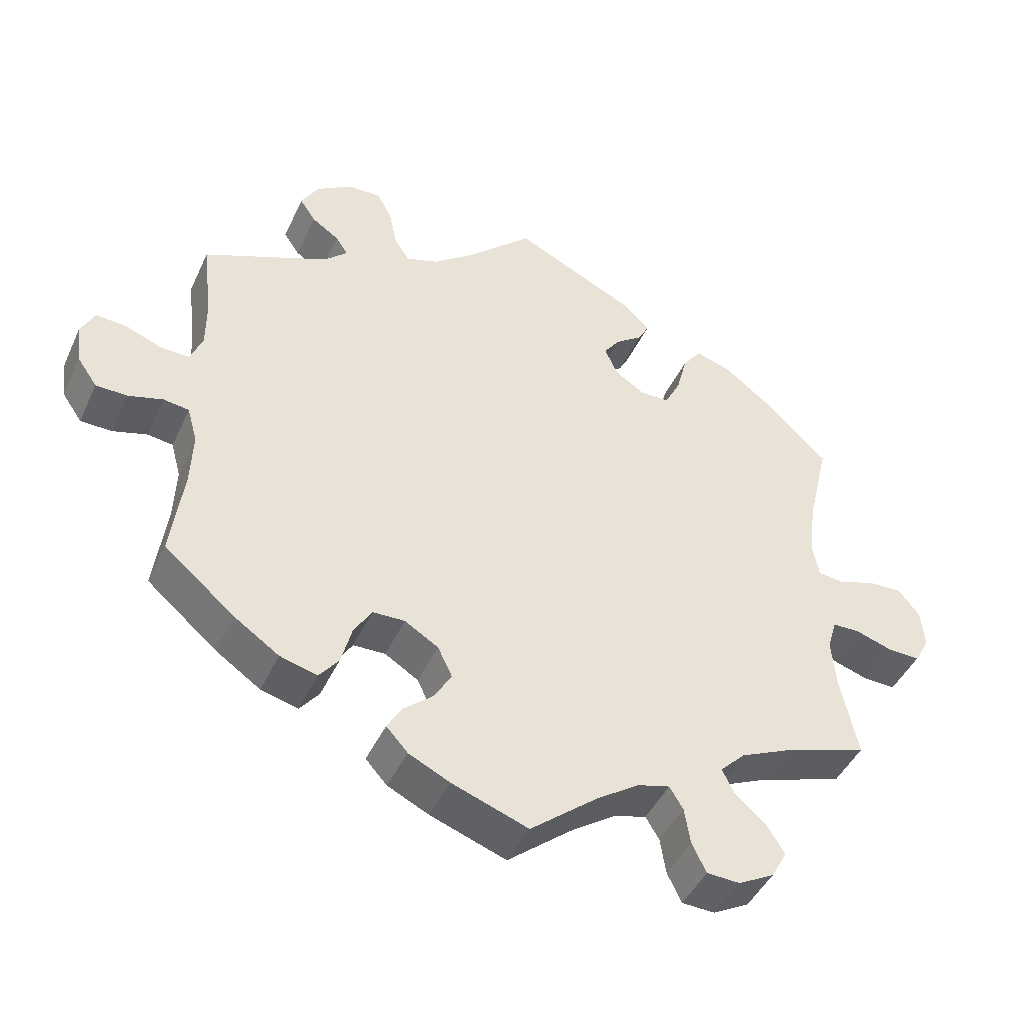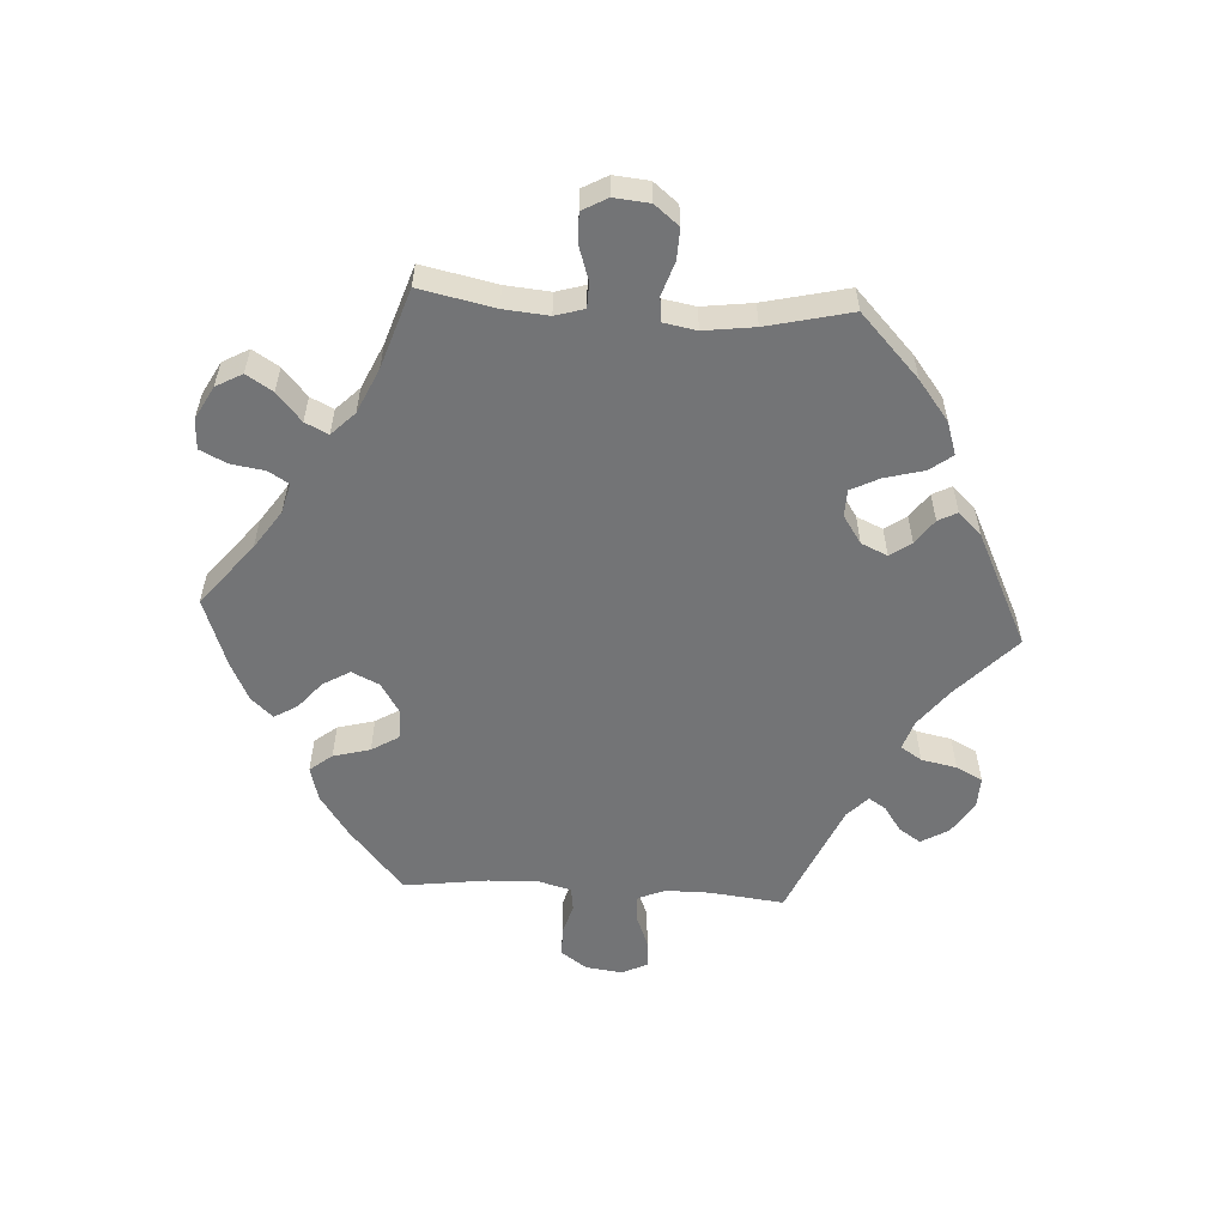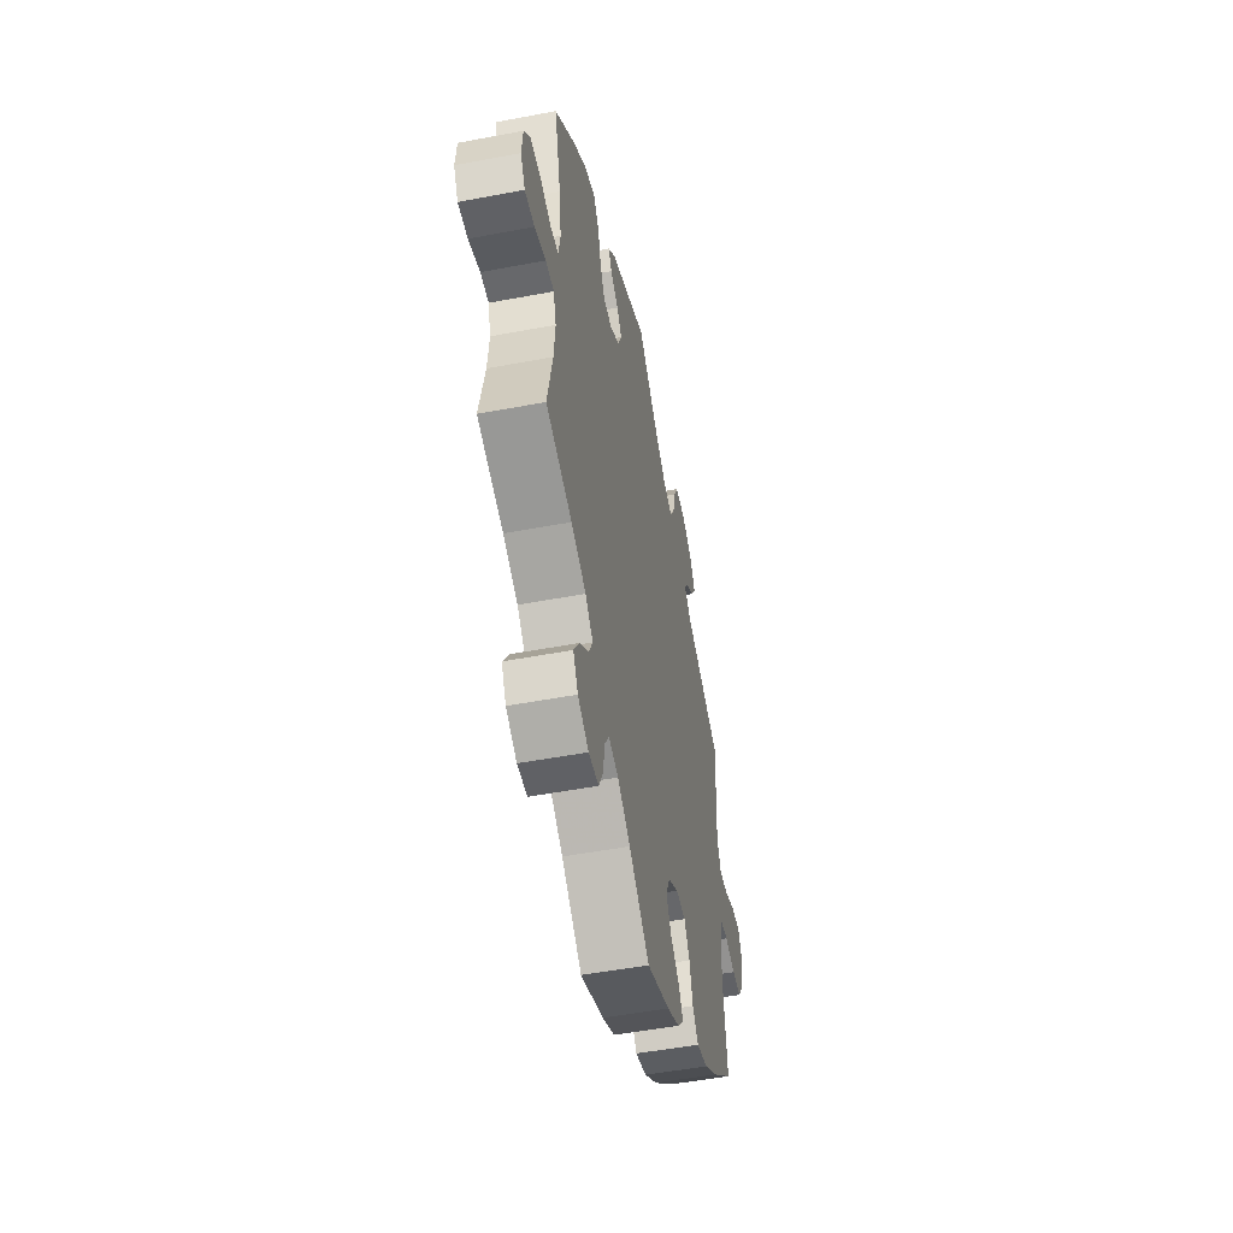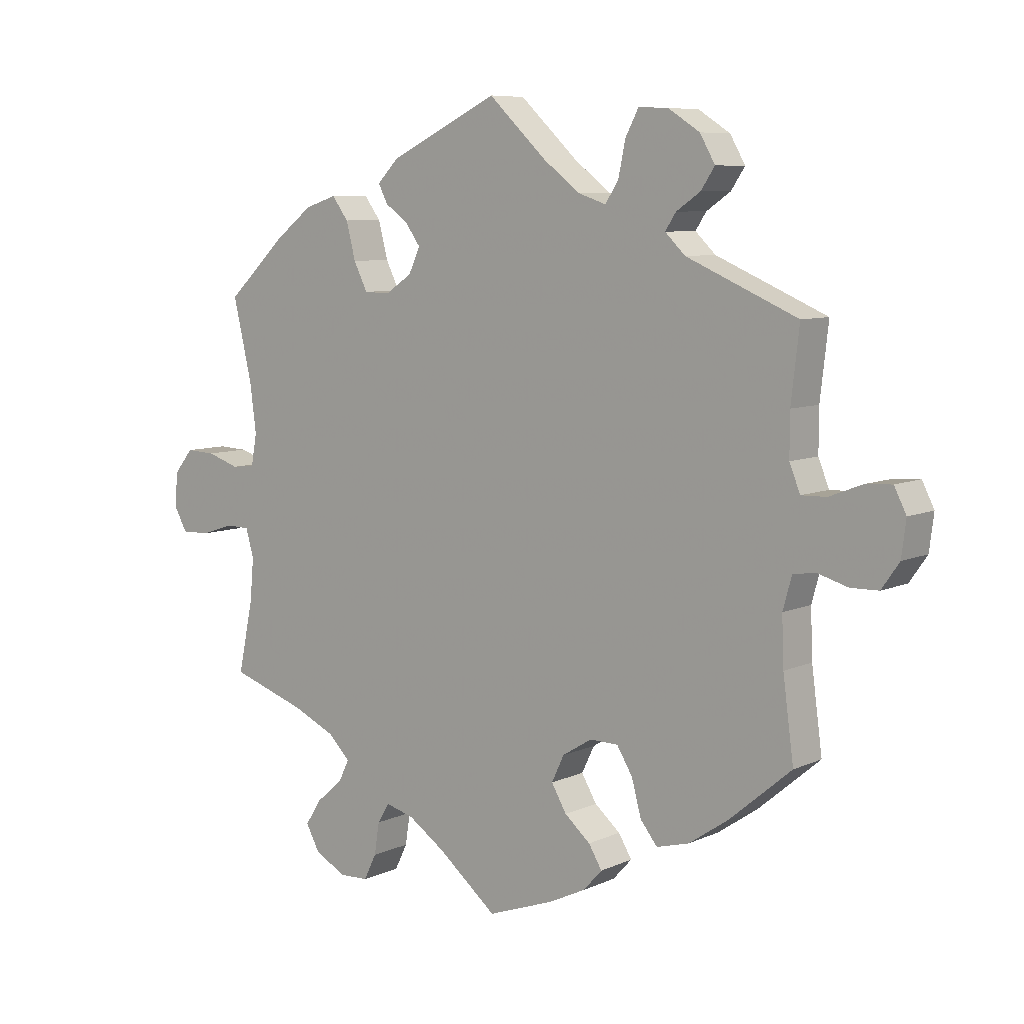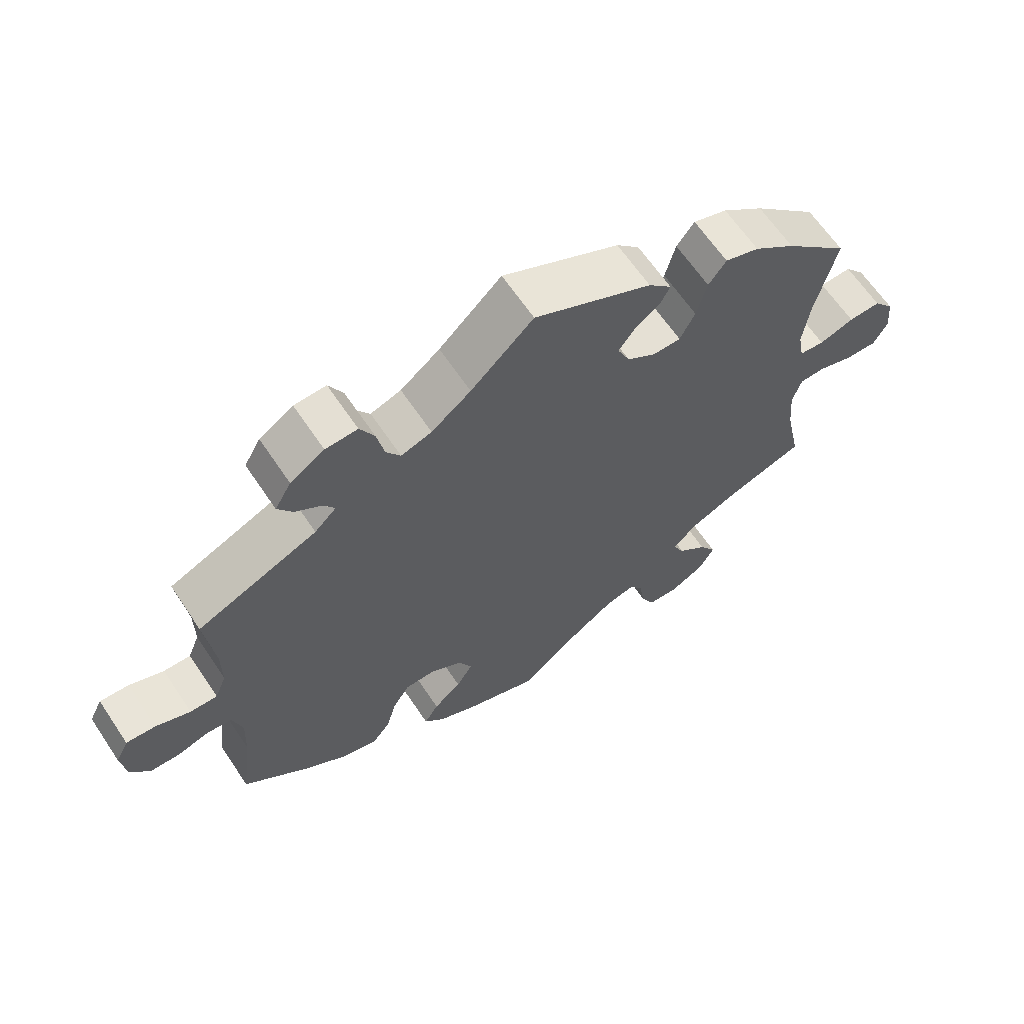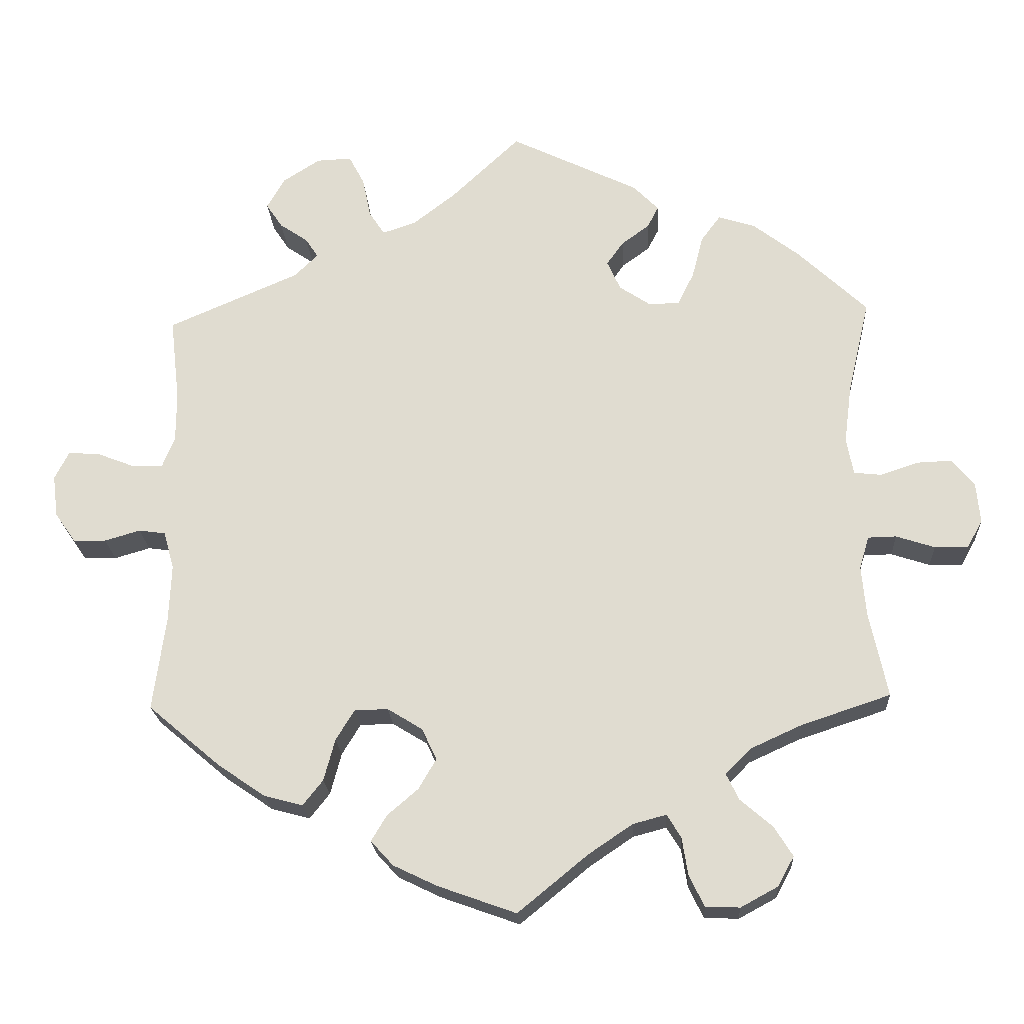
<metadata>
{"format":"obj","ext":"obj","renderer":"f3d","projection":"perspective","resolution":1024,"background":"white","views":[{"elev":-44.8,"azim":156.2,"up":"+Z"},{"elev":-56.2,"azim":-93.4,"up":"+Y"},{"elev":-50.9,"azim":-78.3,"up":"+Z"},{"elev":7.7,"azim":38.7,"up":"+Z"},{"elev":64.1,"azim":146.2,"up":"+Z"},{"elev":-21.6,"azim":-176.7,"up":"+Z"}]}
</metadata>
<code>
v -0.094 0.07 -0.501
v -0.153 0.07 -0.461
v -0.198 0.07 -0.449
v -0.217 0.07 -0.48
v -0.225 0.07 -0.531
v -0.245 0.07 -0.572
v -0.291 0.07 -0.574
v -0.341 0.07 -0.547
v -0.363 0.07 -0.507
v -0.338 0.07 -0.467
v -0.295 0.07 -0.43
v -0.278 0.07 -0.395
v -0.313 0.07 -0.36
v -0.381 0.07 -0.329
v -0.501 0.07 -0.289
v -0.477 0.07 -0.175
v -0.471 0.07 -0.107
v -0.484 0.07 -0.063
v -0.522 0.07 -0.062
v -0.574 0.07 -0.079
v -0.619 0.07 -0.08
v -0.64 0.07 -0.042
v -0.635 0.07 0.012
v -0.605 0.07 0.049
v -0.558 0.07 0.047
v -0.507 0.07 0.03
v -0.47 0.07 0.034
v -0.461 0.07 0.084
v -0.471 0.07 0.161
v -0.501 0.07 0.289
v -0.407 0.07 0.378
v -0.346 0.07 0.425
v -0.296 0.07 0.441
v -0.27 0.07 0.406
v -0.255 0.07 0.348
v -0.233 0.07 0.304
v -0.192 0.07 0.303
v -0.15 0.07 0.331
v -0.132 0.07 0.371
v -0.155 0.07 0.403
v -0.192 0.07 0.43
v -0.207 0.07 0.459
v -0.173 0.07 0.494
v 0 0.07 0.578
v 0.092 0.07 0.491
v 0.15 0.07 0.446
v 0.195 0.07 0.431
v 0.216 0.07 0.463
v 0.227 0.07 0.517
v 0.248 0.07 0.557
v 0.295 0.07 0.555
v 0.345 0.07 0.523
v 0.369 0.07 0.481
v 0.347 0.07 0.448
v 0.309 0.07 0.422
v 0.292 0.07 0.396
v 0.324 0.07 0.365
v 0.5 0.07 0.289
v 0.487 0.07 0.176
v 0.487 0.07 0.109
v 0.504 0.07 0.067
v 0.544 0.07 0.068
v 0.595 0.07 0.088
v 0.638 0.07 0.091
v 0.657 0.07 0.053
v 0.65 0.07 -0.003
v 0.622 0.07 -0.043
v 0.578 0.07 -0.044
v 0.53 0.07 -0.03
v 0.494 0.07 -0.035
v 0.48 0.07 -0.086
v 0.483 0.07 -0.162
v 0.5 0.07 -0.289
v 0.402 0.07 -0.372
v 0.339 0.07 -0.415
v 0.287 0.07 -0.429
v 0.26 0.07 -0.395
v 0.245 0.07 -0.339
v 0.22 0.07 -0.298
v 0.175 0.07 -0.297
v 0.128 0.07 -0.326
v 0.108 0.07 -0.368
v 0.132 0.07 -0.409
v 0.173 0.07 -0.444
v 0.194 0.07 -0.479
v 0.164 0.07 -0.512
v 0.106 0.07 -0.54
v 0 0.07 -0.578
v -0.094 0 -0.501
v -0.153 0 -0.461
v -0.198 0 -0.449
v -0.217 0 -0.48
v -0.225 0 -0.531
v -0.245 0 -0.572
v -0.291 0 -0.574
v -0.341 0 -0.547
v -0.363 0 -0.507
v -0.338 0 -0.467
v -0.295 0 -0.43
v -0.278 0 -0.395
v -0.313 0 -0.36
v -0.381 0 -0.329
v -0.501 0 -0.289
v -0.477 0 -0.175
v -0.471 0 -0.107
v -0.484 0 -0.063
v -0.522 0 -0.062
v -0.574 0 -0.079
v -0.619 0 -0.08
v -0.64 0 -0.042
v -0.635 0 0.012
v -0.605 0 0.049
v -0.558 0 0.047
v -0.507 0 0.03
v -0.47 0 0.034
v -0.461 0 0.084
v -0.471 0 0.161
v -0.501 0 0.289
v -0.407 0 0.378
v -0.346 0 0.425
v -0.296 0 0.441
v -0.27 0 0.406
v -0.255 0 0.348
v -0.233 0 0.304
v -0.192 0 0.303
v -0.15 0 0.331
v -0.132 0 0.371
v -0.155 0 0.403
v -0.192 0 0.43
v -0.207 0 0.459
v -0.173 0 0.494
v 0 0 0.578
v 0.092 0 0.491
v 0.15 0 0.446
v 0.195 0 0.431
v 0.216 0 0.463
v 0.227 0 0.517
v 0.248 0 0.557
v 0.295 0 0.555
v 0.345 0 0.523
v 0.369 0 0.481
v 0.347 0 0.448
v 0.309 0 0.422
v 0.292 0 0.396
v 0.324 0 0.365
v 0.5 0 0.289
v 0.487 0 0.176
v 0.487 0 0.109
v 0.504 0 0.067
v 0.544 0 0.068
v 0.595 0 0.088
v 0.638 0 0.091
v 0.657 0 0.053
v 0.65 0 -0.003
v 0.622 0 -0.043
v 0.578 0 -0.044
v 0.53 0 -0.03
v 0.494 0 -0.035
v 0.48 0 -0.086
v 0.483 0 -0.162
v 0.5 0 -0.289
v 0.402 0 -0.372
v 0.339 0 -0.415
v 0.287 0 -0.429
v 0.26 0 -0.395
v 0.245 0 -0.339
v 0.22 0 -0.298
v 0.175 0 -0.297
v 0.128 0 -0.326
v 0.108 0 -0.368
v 0.132 0 -0.409
v 0.173 0 -0.444
v 0.194 0 -0.479
v 0.164 0 -0.512
v 0.106 0 -0.54
v 0 0 -0.578
f 87 88 1
f 86 87 1 2
f 83 84 85 86
f 82 83 86 2
f 81 82 2 3
f 80 81 3
f 75 76 77 78
f 75 78 79
f 72 73 74 75
f 71 72 75 79
f 70 71 79 80
f 66 67 68 69
f 66 69 70
f 65 66 70
f 62 63 64 65
f 61 62 65 70
f 60 61 70 80
f 57 58 59
f 56 57 59 60
f 52 53 54 55
f 52 55 56
f 51 52 56
f 48 49 50 51
f 47 48 51 56
f 46 47 56 60
f 42 43 44 45
f 40 41 42 45
f 39 40 45 46
f 38 39 46 60
f 32 33 34 35
f 32 35 36
f 29 30 31 32
f 28 29 32 36
f 27 28 36 37
f 23 24 25 26
f 23 26 27
f 22 23 27
f 19 20 21 22
f 18 19 22 27
f 17 18 27 37
f 14 15 16
f 13 14 16 17
f 12 13 17 37
f 8 9 10 11
f 8 11 12
f 7 8 12
f 4 5 6 7
f 3 4 7 12
f 37 38 60 80
f 3 12 37 80
f 89 176 175
f 90 89 175 174
f 174 173 172 171
f 90 174 171 170
f 91 90 170 169
f 91 169 168
f 166 165 164 163
f 167 166 163
f 163 162 161 160
f 167 163 160 159
f 168 167 159 158
f 157 156 155 154
f 158 157 154
f 158 154 153
f 153 152 151 150
f 158 153 150 149
f 168 158 149 148
f 147 146 145
f 148 147 145 144
f 143 142 141 140
f 144 143 140
f 144 140 139
f 139 138 137 136
f 144 139 136 135
f 148 144 135 134
f 133 132 131 130
f 133 130 129 128
f 134 133 128 127
f 148 134 127 126
f 123 122 121 120
f 124 123 120
f 120 119 118 117
f 124 120 117 116
f 125 124 116 115
f 114 113 112 111
f 115 114 111
f 115 111 110
f 110 109 108 107
f 115 110 107 106
f 125 115 106 105
f 104 103 102
f 105 104 102 101
f 125 105 101 100
f 99 98 97 96
f 100 99 96
f 100 96 95
f 95 94 93 92
f 100 95 92 91
f 168 148 126 125
f 168 125 100 91
f 1 89 90 2
f 2 90 91 3
f 3 91 92 4
f 4 92 93 5
f 5 93 94 6
f 6 94 95 7
f 7 95 96 8
f 8 96 97 9
f 9 97 98 10
f 10 98 99 11
f 11 99 100 12
f 12 100 101 13
f 13 101 102 14
f 14 102 103 15
f 15 103 104 16
f 16 104 105 17
f 17 105 106 18
f 18 106 107 19
f 19 107 108 20
f 20 108 109 21
f 21 109 110 22
f 22 110 111 23
f 23 111 112 24
f 24 112 113 25
f 25 113 114 26
f 26 114 115 27
f 27 115 116 28
f 28 116 117 29
f 29 117 118 30
f 30 118 119 31
f 31 119 120 32
f 32 120 121 33
f 33 121 122 34
f 34 122 123 35
f 35 123 124 36
f 36 124 125 37
f 37 125 126 38
f 38 126 127 39
f 39 127 128 40
f 40 128 129 41
f 41 129 130 42
f 42 130 131 43
f 43 131 132 44
f 44 132 133 45
f 45 133 134 46
f 46 134 135 47
f 47 135 136 48
f 48 136 137 49
f 49 137 138 50
f 50 138 139 51
f 51 139 140 52
f 52 140 141 53
f 53 141 142 54
f 54 142 143 55
f 55 143 144 56
f 56 144 145 57
f 57 145 146 58
f 58 146 147 59
f 59 147 148 60
f 60 148 149 61
f 61 149 150 62
f 62 150 151 63
f 63 151 152 64
f 64 152 153 65
f 65 153 154 66
f 66 154 155 67
f 67 155 156 68
f 68 156 157 69
f 69 157 158 70
f 70 158 159 71
f 71 159 160 72
f 72 160 161 73
f 73 161 162 74
f 74 162 163 75
f 75 163 164 76
f 76 164 165 77
f 77 165 166 78
f 78 166 167 79
f 79 167 168 80
f 80 168 169 81
f 81 169 170 82
f 82 170 171 83
f 83 171 172 84
f 84 172 173 85
f 85 173 174 86
f 86 174 175 87
f 87 175 176 88
f 88 176 89 1

</code>
